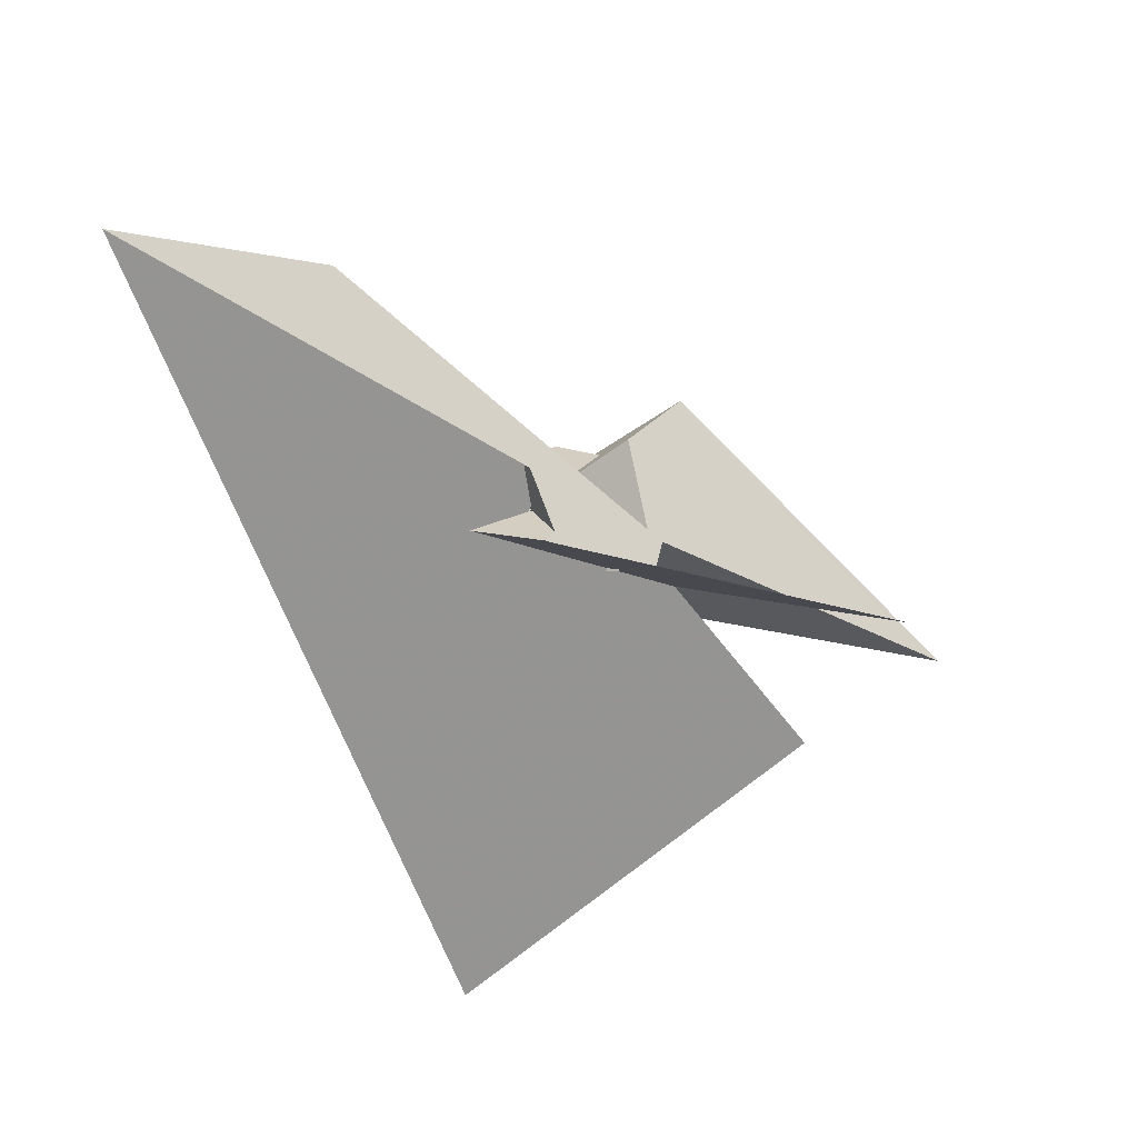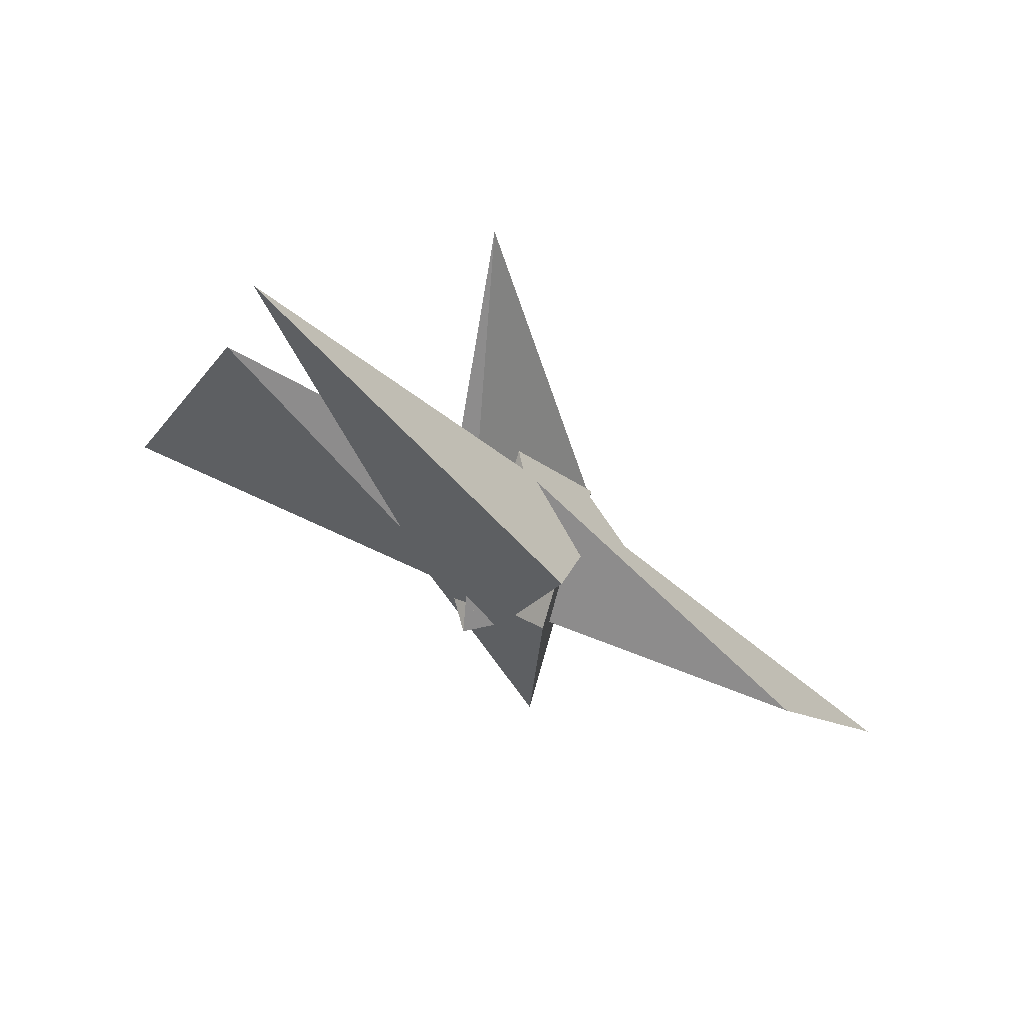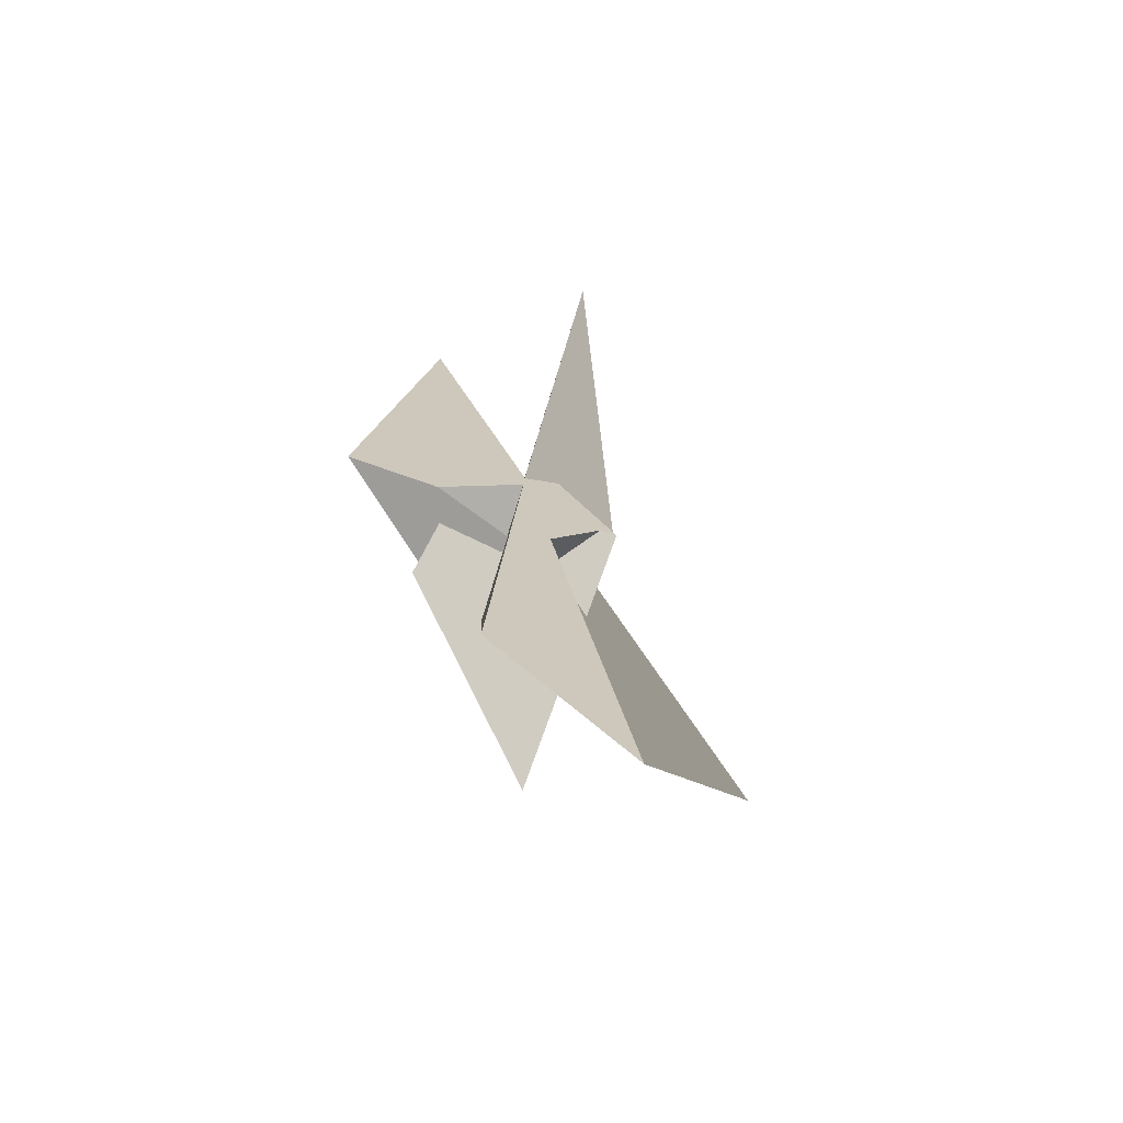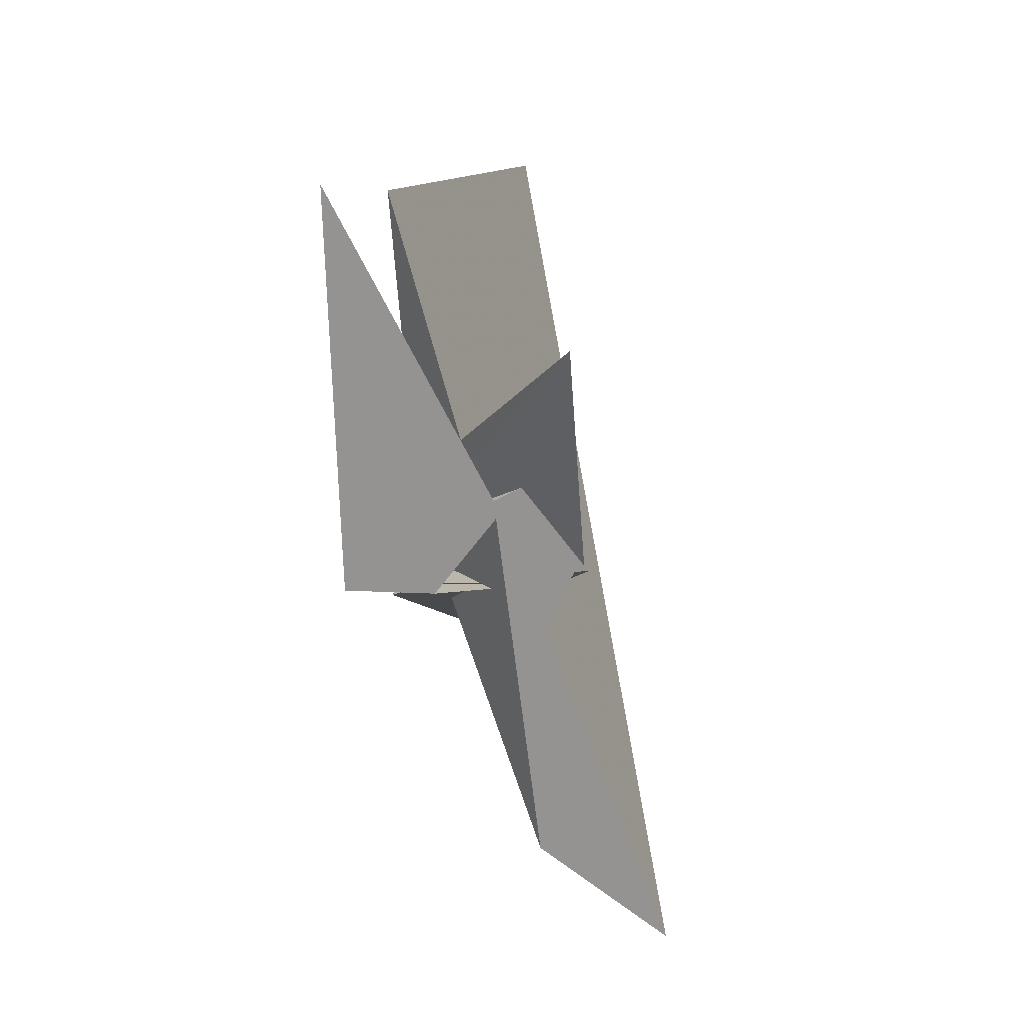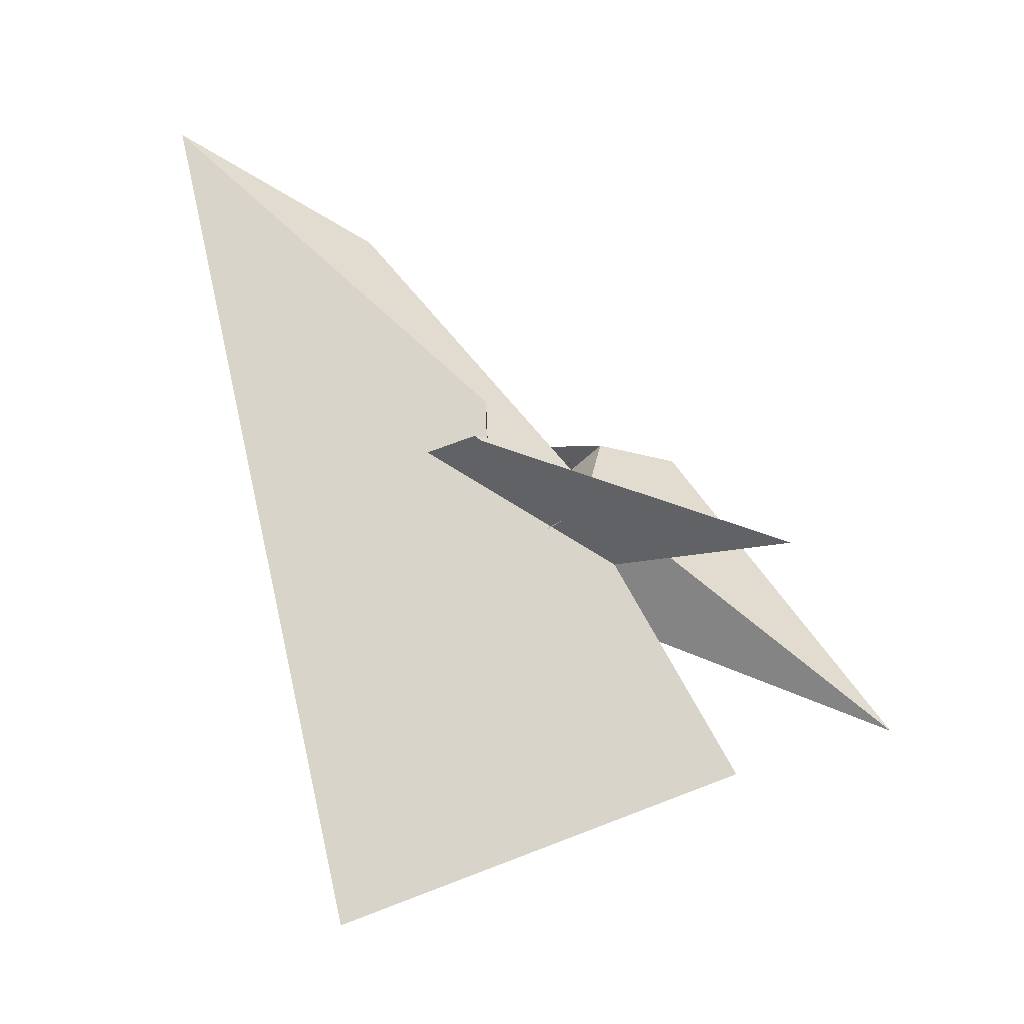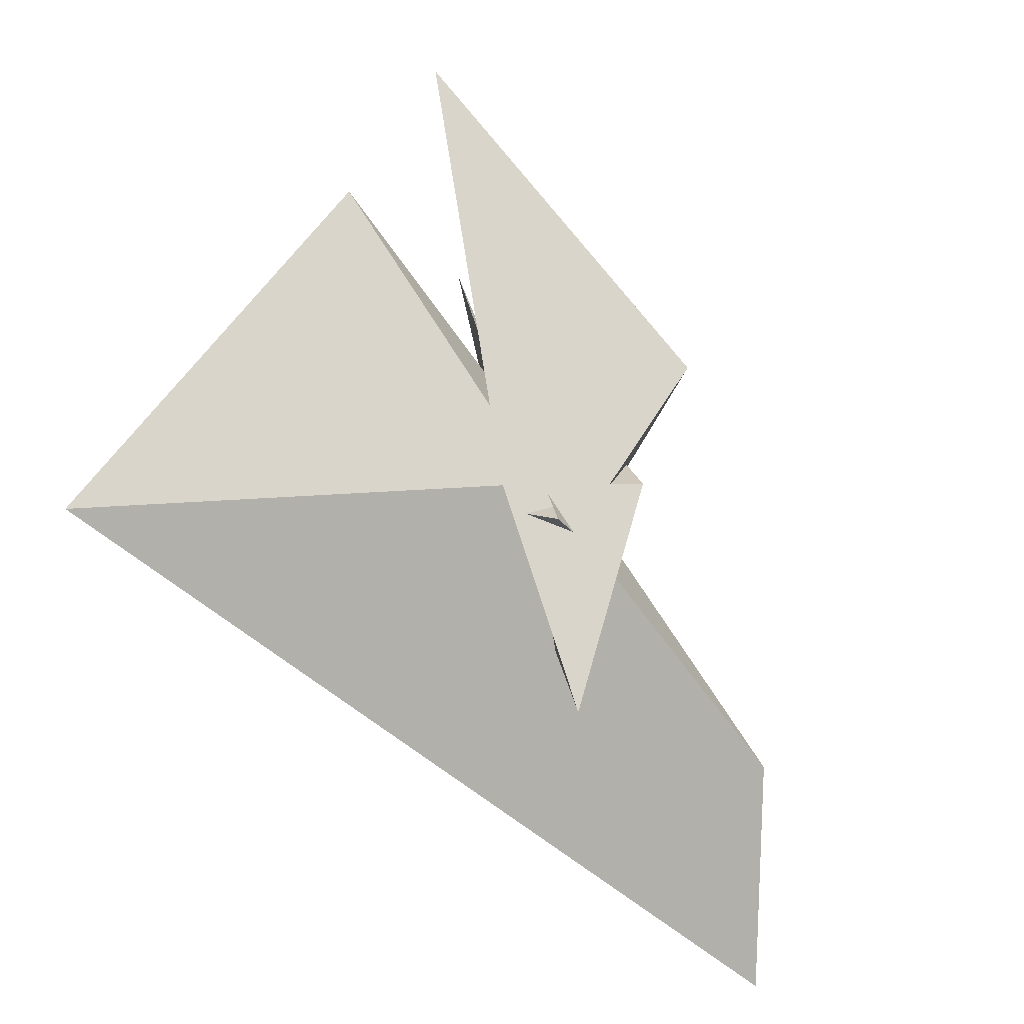
<metadata>
{"format":"obj","ext":"obj","renderer":"f3d","projection":"perspective","resolution":1024,"background":"white","views":[{"elev":43.4,"azim":-91.2,"up":"+Y"},{"elev":48.0,"azim":90.2,"up":"+Z"},{"elev":62.3,"azim":172.7,"up":"+Y"},{"elev":70.8,"azim":156.6,"up":"+Z"},{"elev":4.4,"azim":-68.1,"up":"+Y"},{"elev":-31.1,"azim":40.4,"up":"+Z"}]}
</metadata>
<code>
v -10.84 8.891 -8.809
v -10.95 9.304 -9.408
v -10.9 8.988 -8.232
v -8.32 1.923 -16.87
v -5.261 -8.501 -10.24
v -6.87 -4.21 -3.828
v -4.467 -11.3 -7.787
v -7.063 -4.856 6.584
v -8.562 1.749 -9.101
v -9.232 1.683 8.933
v -0.4935 -30.8 50.35
v -13.7 8.763 -15.24
v -10.42 9.607 -8.451
v -9.647 -0.9346 2.299
v -10.33 -1.96 1.614
v -14.27 56.82 -57.46
v -39.42 -56.53 -18.65
v -7.813 18.17 -9.758
v -8.321 -7.484 10.92
v -10.7 -36.72 30.34
v 3.097 6.412 0.9271
v -4.645 7.684 -5.21
v 7.382 4.387 -4.908
v -8.769 6.352 -22.52
v -0.8385 5.426 -13.6
v -19.39 11.57 -6.654
v -17.42 11.2 -5.439
v -3.382 2.815 -36.78
v 2.804 9.386 4.717
v -5.264 0.6422 -15.52
v -7.058 0.6063 -17.4
v -1.255 -2.973 -16.4
v 14.21 6.599 12.5
v 0.1101 -1.368 -12.81
v -5.36 -8.604 -10.28
v -13.61 1.094 7.882
v 1.25 -6.636 -13.2
v -0.5161 -4.844 -9.649
v 0.2992 40.53 -32.66
v -4.064 -5.133 -10.92
v -19.05 10.84 -5.664
v -21.38 -2.14 40.8
v -1.072 -4.52 -12.23
v -2.469 -6.799 -11.58
f 1 2 4 6 5 7 11 10 8 9 3
f 1 2 13 18 16 17 20 19 15 14 12
f 1 3 27 26 28 23 21 22 25 24 12
f 2 4 31 30 32 33 29 21 22 34 13
f 5 6 15 14 36 29 21 23 38 37 35
f 5 7 17 16 39 25 24 30 31 40 35
f 8 9 43 32 30 24 12 14 36 41 42
f 10 11 33 29 36 41 26 27 18 16 39
f 8 10 39 25 22 34 37 38 20 19 42
f 4 6 15 19 42 41 26 28 44 40 31
f 3 9 43 44 40 35 37 34 13 18 27
f 7 11 33 32 43 44 28 23 38 20 17

</code>
